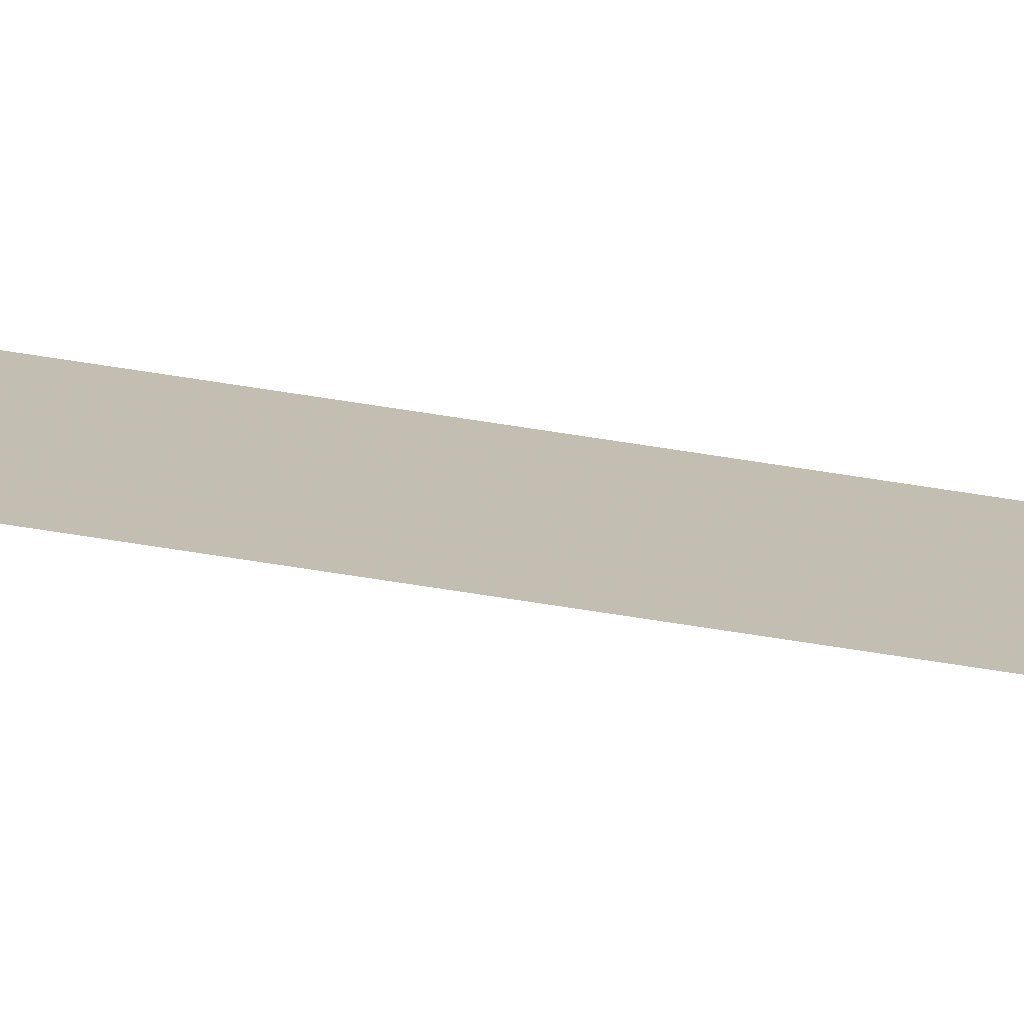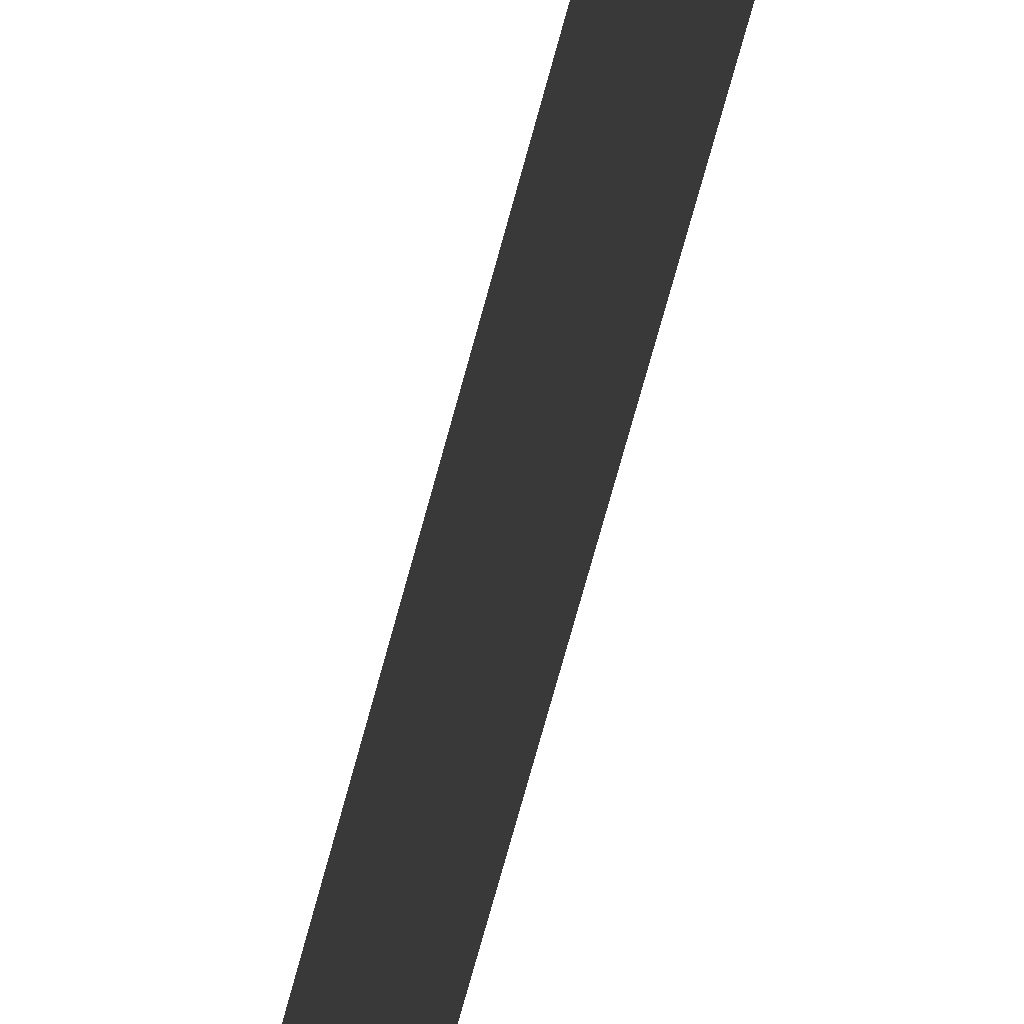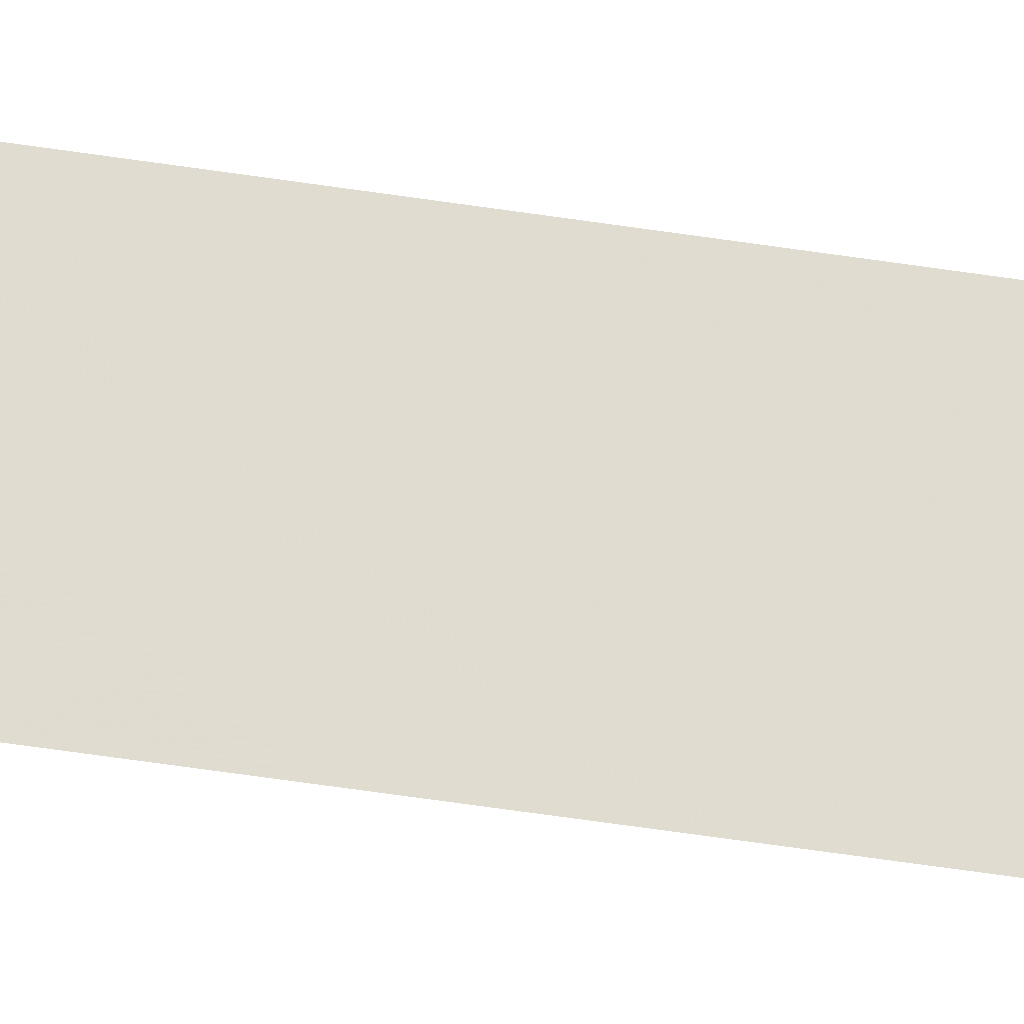
<metadata>
{"format":"obj","ext":"obj","renderer":"f3d","projection":"perspective","resolution":1024,"background":"white","views":[{"elev":-74.7,"azim":81.3,"up":"+Y"},{"elev":-17.1,"azim":-4.8,"up":"+Y"},{"elev":-24.5,"azim":72.1,"up":"+Y"}]}
</metadata>
<code>
o 9724
v 2240 1884 14.9
v 2240 1884 17
v 2240 1884 17
v 2240 1884 17
v 2240 1884 17
v 2240 1884 17
v 2240 1884 14.9
v 2240 1884 14.9
v 2240 1884 14.9
v 2240 1884 14.9
f 1 2 3
f 1 4 5
f 6 7 8
f 6 9 10

</code>
